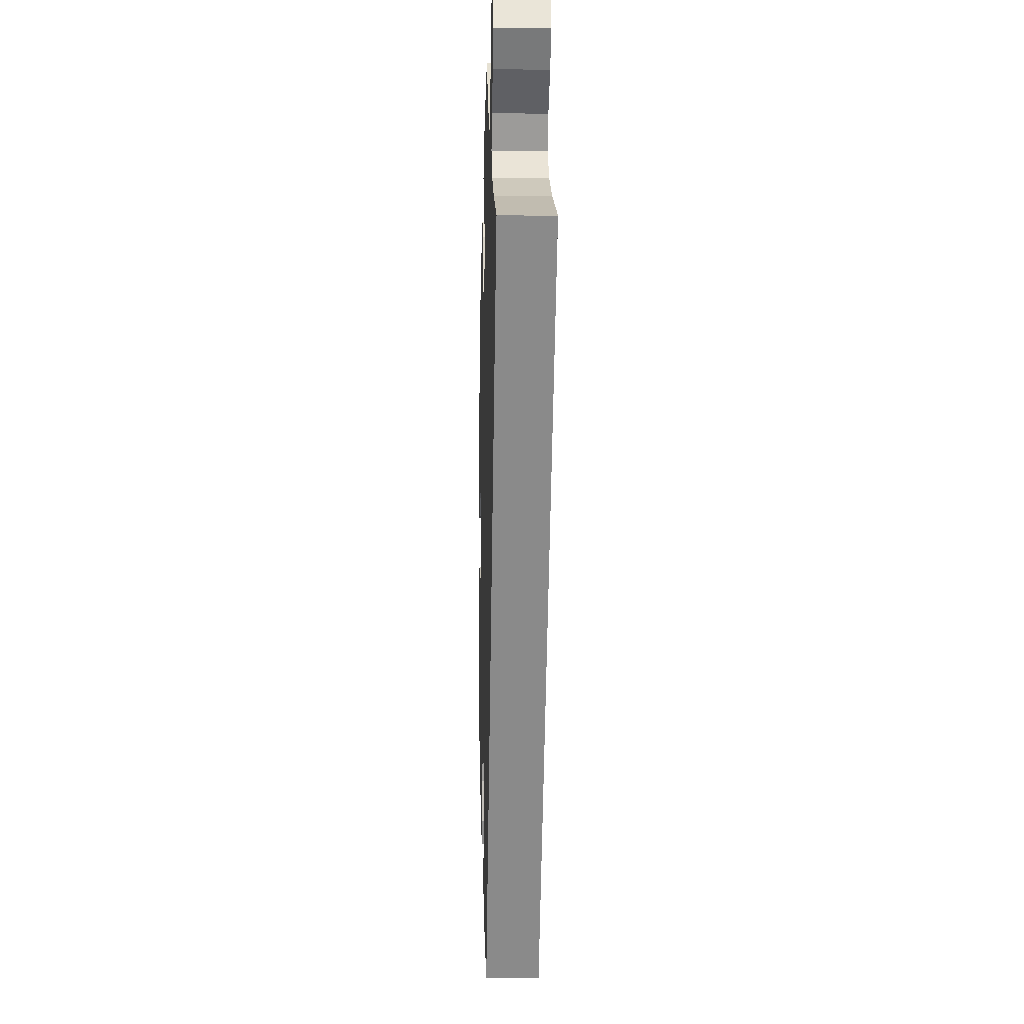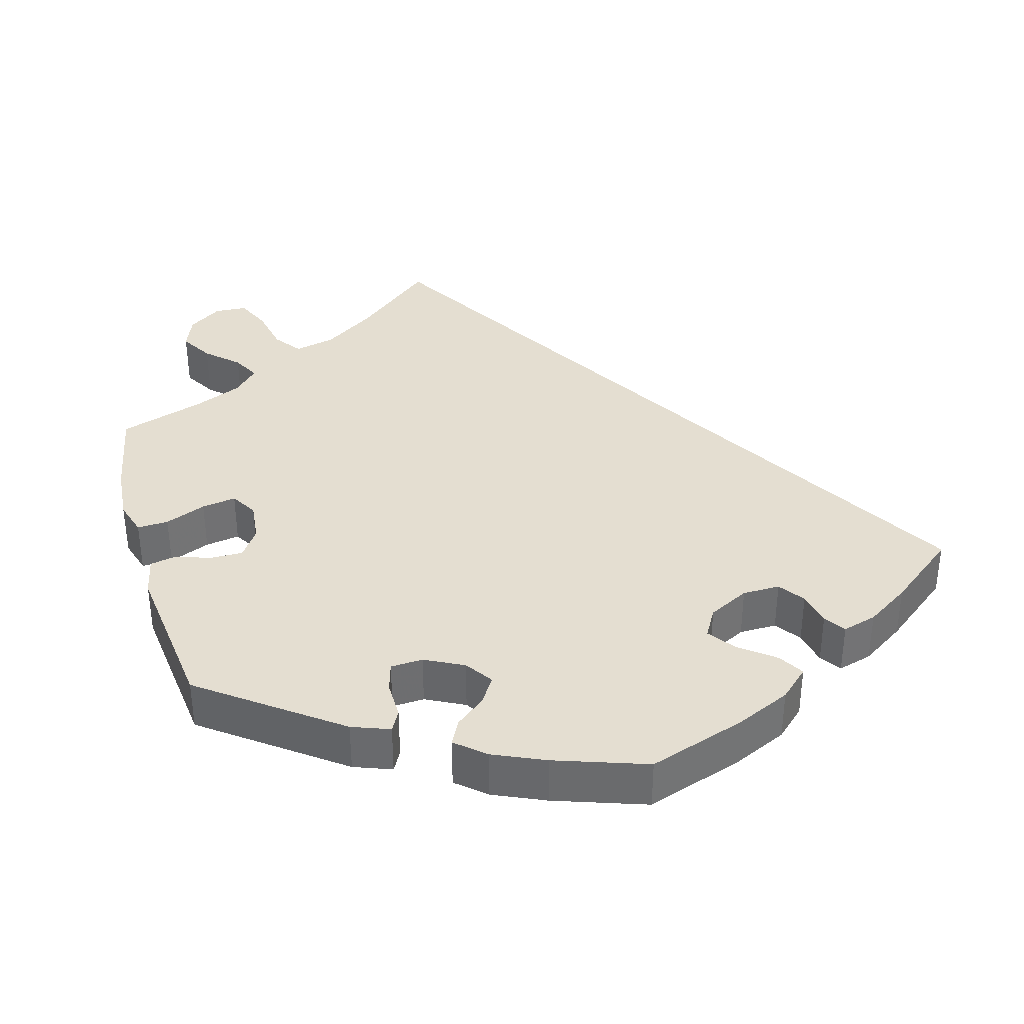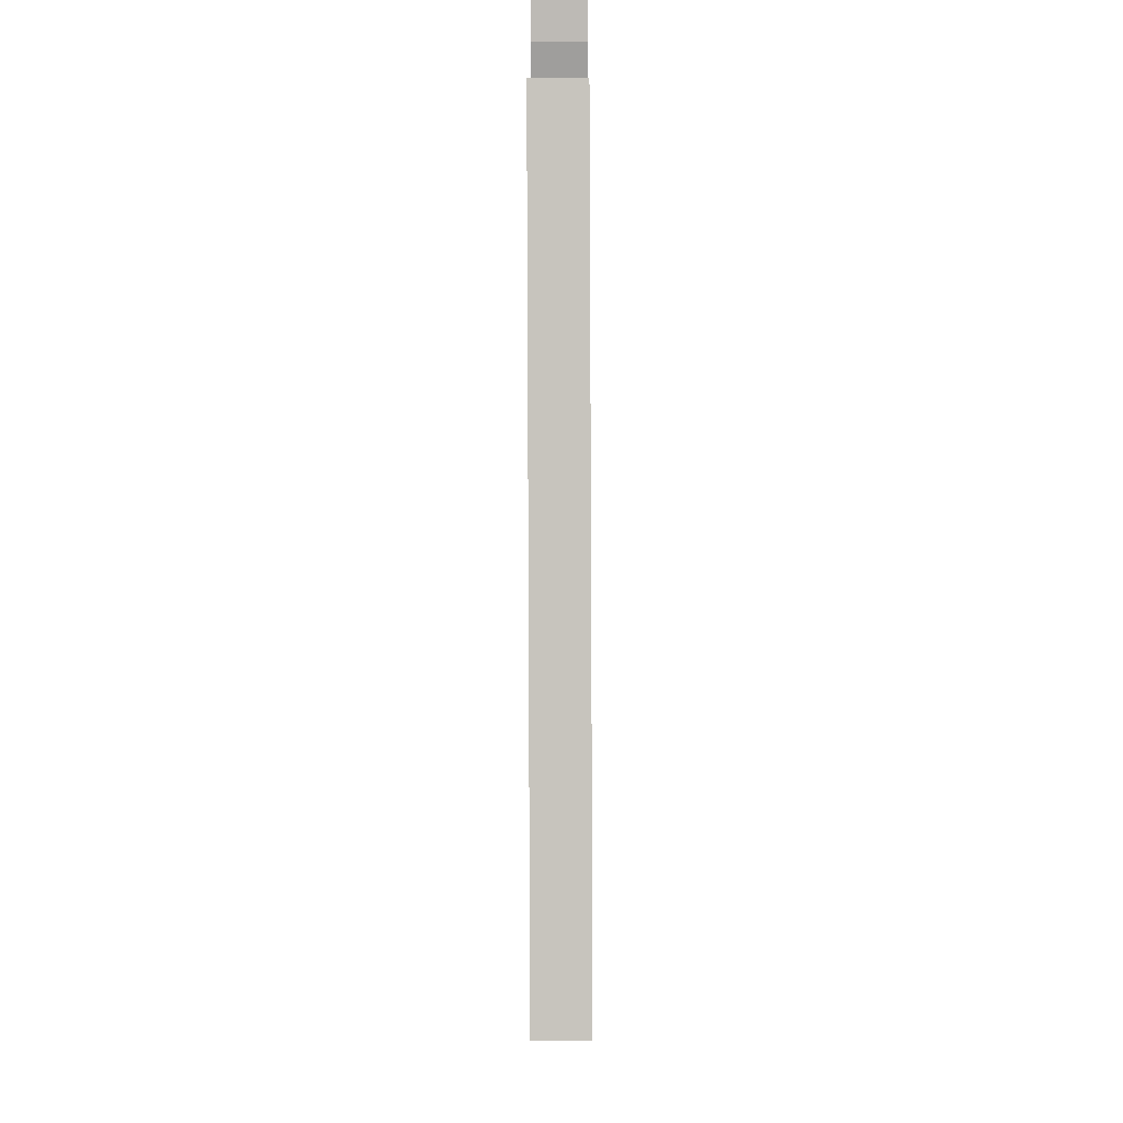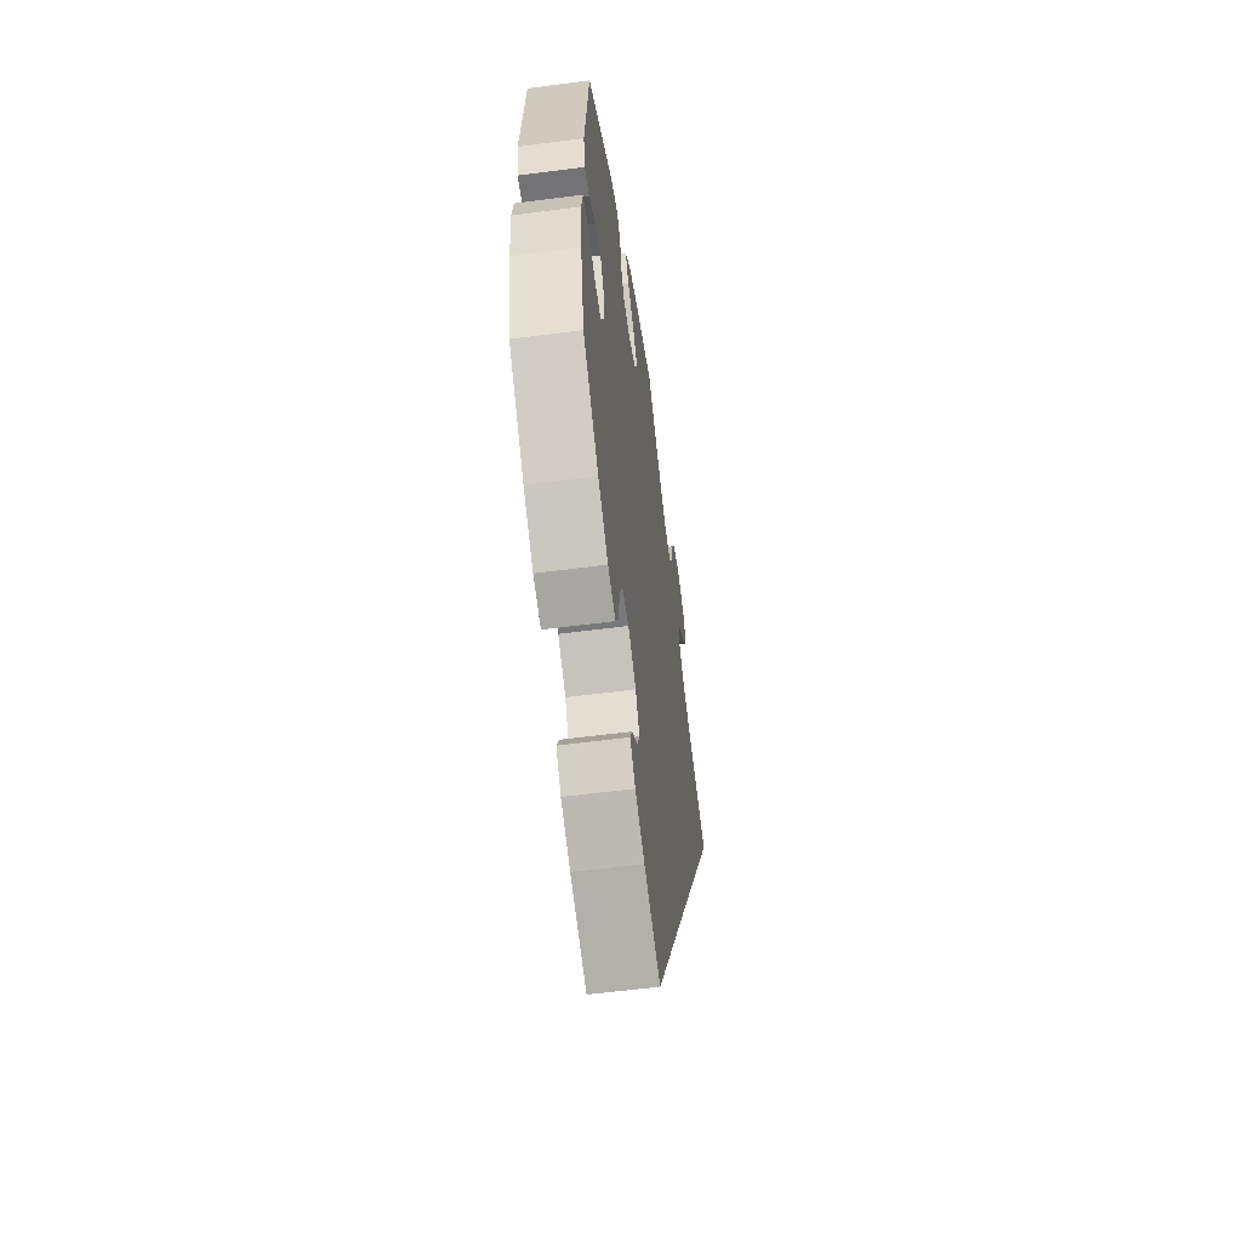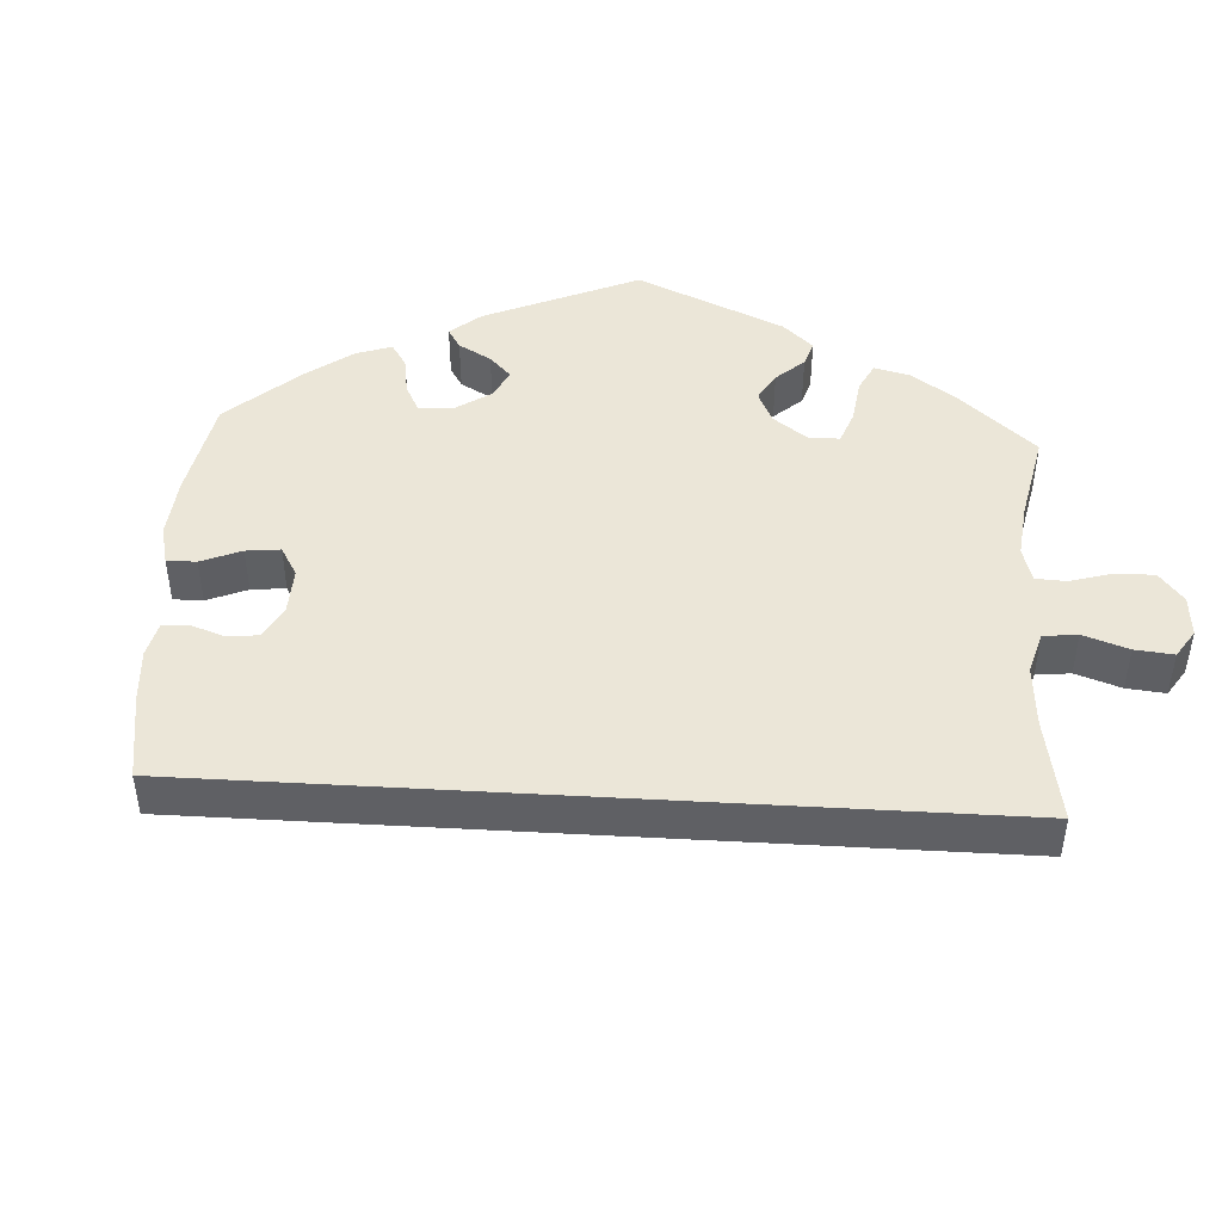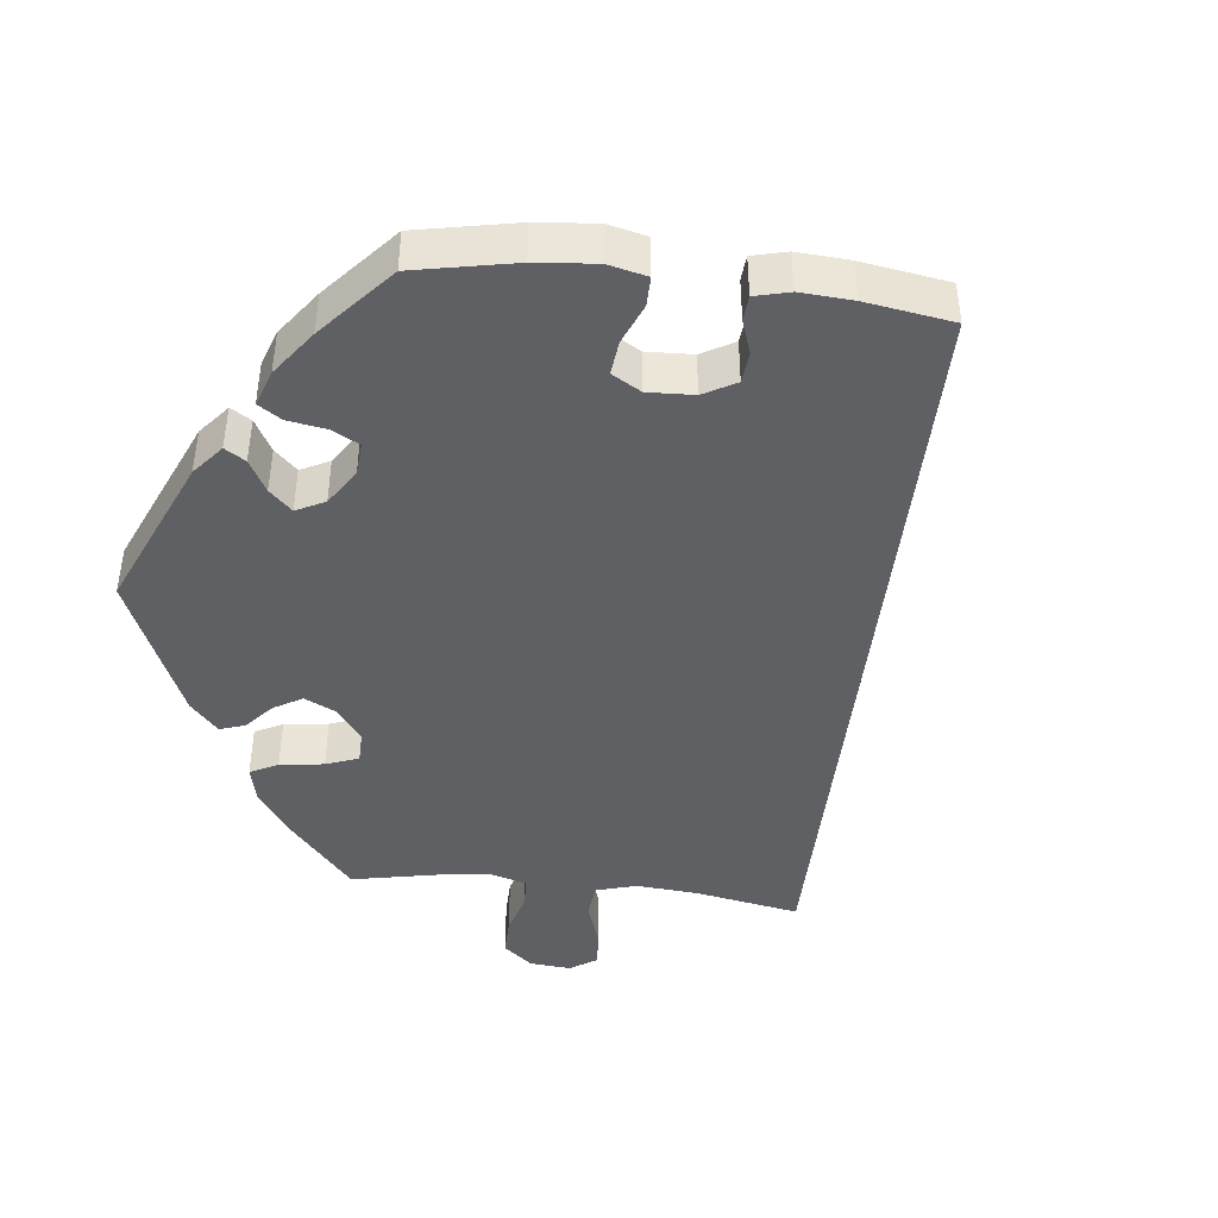
<metadata>
{"format":"obj","ext":"obj","renderer":"f3d","projection":"perspective","resolution":1024,"background":"white","views":[{"elev":-3.4,"azim":-91.8,"up":"+Z"},{"elev":36.4,"azim":104.2,"up":"+Y"},{"elev":-29.7,"azim":-89.6,"up":"+Z"},{"elev":-57.7,"azim":97.7,"up":"+Z"},{"elev":46.5,"azim":-116.6,"up":"+Y"},{"elev":-43.7,"azim":143.2,"up":"+Y"}]}
</metadata>
<code>
v -0.363 0.07 0.607
v 0.13 0.07 0.397
v -0.303 0.07 0.481
v -0.198 0.07 0.483
v 0.43 0.07 -0.072
v 0.293 0.07 -0.432
v 0.432 0.07 -0.403
v 0.231 0.07 0.507
v 0.313 0.07 -0.467
v -0.401 0.07 0.359
v 0.36 0.07 0.44
v 0.159 0.07 -0.447
v 0.564 0.07 0.082
v 0.251 0.07 0.341
v 0.167 0.07 -0.364
v 0.196 0.07 -0.479
v 0.522 0.07 0.029
v 0.555 0.07 0.028
v 0.211 0.07 -0.51
v 0.307 0.07 0.457
v -0.324 0.07 0.396
v 0.266 0.07 -0.33
v -0.092 0.07 0.538
v 0.41 0.07 -0.031
v 0.203 0.07 0.337
v 0.57 0.07 -0.104
v -0.261 0.07 0.623
v 0.522 0.07 -0.051
v -0.221 0.07 0.519
v 0.473 0.07 -0.07
v -0.537 0.07 0.31
v 0.112 0.07 -0.576
v 0.365 0.07 -0.451
v -0.383 0.07 0.567
v 0.176 0.07 -0.544
v 0.478 0.07 0.055
v 0.437 0.07 0.065
v 0.22 0.07 -0.33
v -0.284 0.07 0.438
v -0.15 0.07 0.495
v 0.283 0.07 0.43
v 0.562 0.07 -0.181
v 0.285 0.07 -0.373
v 0.151 0.07 0.36
v 0 0.07 -0.62
v 0 0.07 0.62
v 0.196 0.07 0.544
v -0.352 0.07 0.524
v -0.312 0.07 0.631
v 0.537 0.07 -0.31
v 0.413 0.07 0.028
v 0.208 0.07 0.471
v 0.537 0.07 0.31
v 0.56 0.07 -0.053
v 0.141 0.07 -0.408
v 0.273 0.07 0.38
v 0.125 0.07 0.577
v 0.16 0.07 0.434
v -0.235 0.07 0.577
v -0.363 -0 0.607
v 0.13 -0 0.397
v -0.303 -0 0.481
v -0.198 -0 0.483
v 0.43 -0 -0.072
v 0.293 -0 -0.432
v 0.432 -0 -0.403
v 0.231 -0 0.507
v 0.313 -0 -0.467
v -0.401 -0 0.359
v 0.36 -0 0.44
v 0.159 -0 -0.447
v 0.564 -0 0.082
v 0.251 -0 0.341
v 0.167 -0 -0.364
v 0.196 -0 -0.479
v 0.522 -0 0.029
v 0.555 -0 0.028
v 0.211 -0 -0.51
v 0.307 -0 0.457
v -0.324 -0 0.396
v 0.266 -0 -0.33
v -0.092 -0 0.538
v 0.41 -0 -0.031
v 0.203 -0 0.337
v 0.57 -0 -0.104
v -0.261 -0 0.623
v 0.522 -0 -0.051
v -0.221 -0 0.519
v 0.473 -0 -0.07
v -0.537 -0 0.31
v 0.112 -0 -0.576
v 0.365 -0 -0.451
v -0.383 -0 0.567
v 0.176 -0 -0.544
v 0.478 -0 0.055
v 0.437 -0 0.065
v 0.22 -0 -0.33
v -0.284 -0 0.438
v -0.15 -0 0.495
v 0.283 -0 0.43
v 0.562 -0 -0.181
v 0.285 -0 -0.373
v 0.151 -0 0.36
v 0 -0 -0.62
v 0 -0 0.62
v 0.196 -0 0.544
v -0.352 -0 0.524
v -0.312 -0 0.631
v 0.537 -0 -0.31
v 0.413 -0 0.028
v 0.208 -0 0.471
v 0.537 -0 0.31
v 0.56 -0 -0.053
v 0.141 -0 -0.408
v 0.273 -0 0.38
v 0.125 -0 0.577
v 0.16 -0 0.434
v -0.235 -0 0.577
f 32 45 31 10
f 35 32 10 21
f 12 16 19 35
f 55 12 35 21
f 15 55 21 39
f 38 15 39 3
f 22 38 3
f 33 9 6 43
f 33 43 22
f 7 33 22 3
f 42 50 7 3
f 30 28 54 26
f 5 30 26 42
f 13 18 17 36
f 13 36 37
f 53 13 37
f 11 53 37 51
f 56 41 20 11
f 14 56 11 51
f 47 8 52 58
f 47 58 2
f 23 46 57 47
f 40 23 47 2
f 4 40 2 44
f 49 27 59 29
f 49 29 4
f 1 49 4
f 34 1 4
f 48 34 4
f 5 42 3 48
f 24 5 48 4
f 25 14 51 24
f 4 44 25 24
f 69 90 104 91
f 80 69 91 94
f 94 78 75 71
f 80 94 71 114
f 98 80 114 74
f 62 98 74 97
f 62 97 81
f 102 65 68 92
f 81 102 92
f 62 81 92 66
f 62 66 109 101
f 85 113 87 89
f 101 85 89 64
f 95 76 77 72
f 96 95 72
f 96 72 112
f 110 96 112 70
f 70 79 100 115
f 110 70 115 73
f 117 111 67 106
f 61 117 106
f 106 116 105 82
f 61 106 82 99
f 103 61 99 63
f 88 118 86 108
f 63 88 108
f 63 108 60
f 63 60 93
f 63 93 107
f 107 62 101 64
f 63 107 64 83
f 83 110 73 84
f 83 84 103 63
f 31 90 69 10
f 10 69 80 21
f 21 80 98 39
f 39 98 62 3
f 3 62 107 48
f 48 107 93 34
f 34 93 60 1
f 1 60 108 49
f 49 108 86 27
f 27 86 118 59
f 59 118 88 29
f 29 88 63 4
f 4 63 99 40
f 40 99 82 23
f 23 82 105 46
f 46 105 116 57
f 57 116 106 47
f 47 106 67 8
f 8 67 111 52
f 52 111 117 58
f 58 117 61 2
f 2 61 103 44
f 44 103 84 25
f 25 84 73 14
f 14 73 115 56
f 56 115 100 41
f 41 100 79 20
f 20 79 70 11
f 11 70 112 53
f 53 112 72 13
f 13 72 77 18
f 18 77 76 17
f 17 76 95 36
f 36 95 96 37
f 37 96 110 51
f 51 110 83 24
f 24 83 64 5
f 5 64 89 30
f 30 89 87 28
f 28 87 113 54
f 54 113 85 26
f 26 85 101 42
f 42 101 109 50
f 50 109 66 7
f 7 66 92 33
f 33 92 68 9
f 9 68 65 6
f 6 65 102 43
f 43 102 81 22
f 22 81 97 38
f 38 97 74 15
f 15 74 114 55
f 55 114 71 12
f 12 71 75 16
f 16 75 78 19
f 19 78 94 35
f 35 94 91 32
f 32 91 104 45
f 45 104 90 31

</code>
